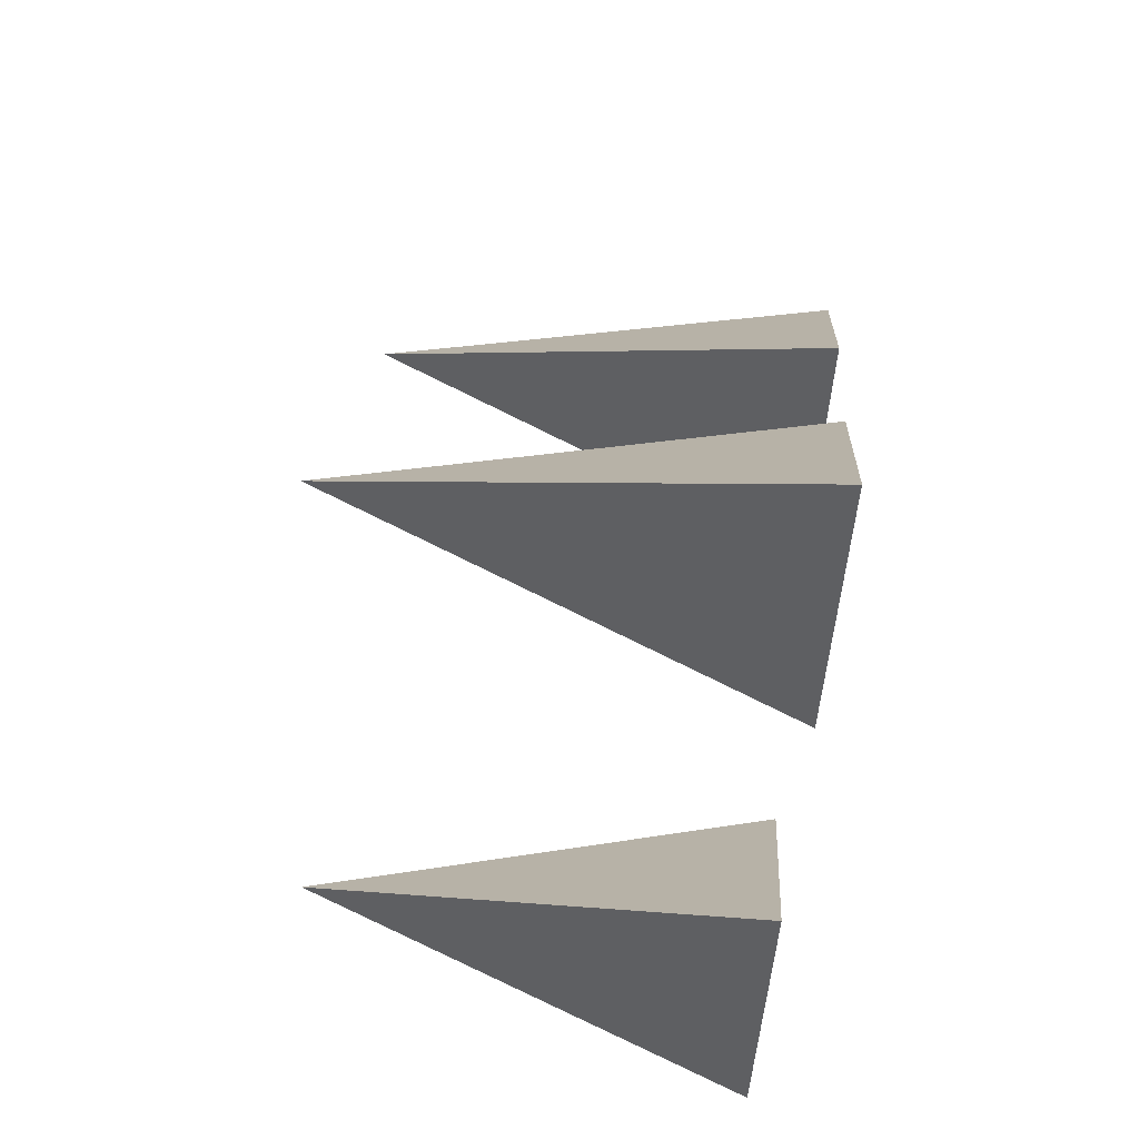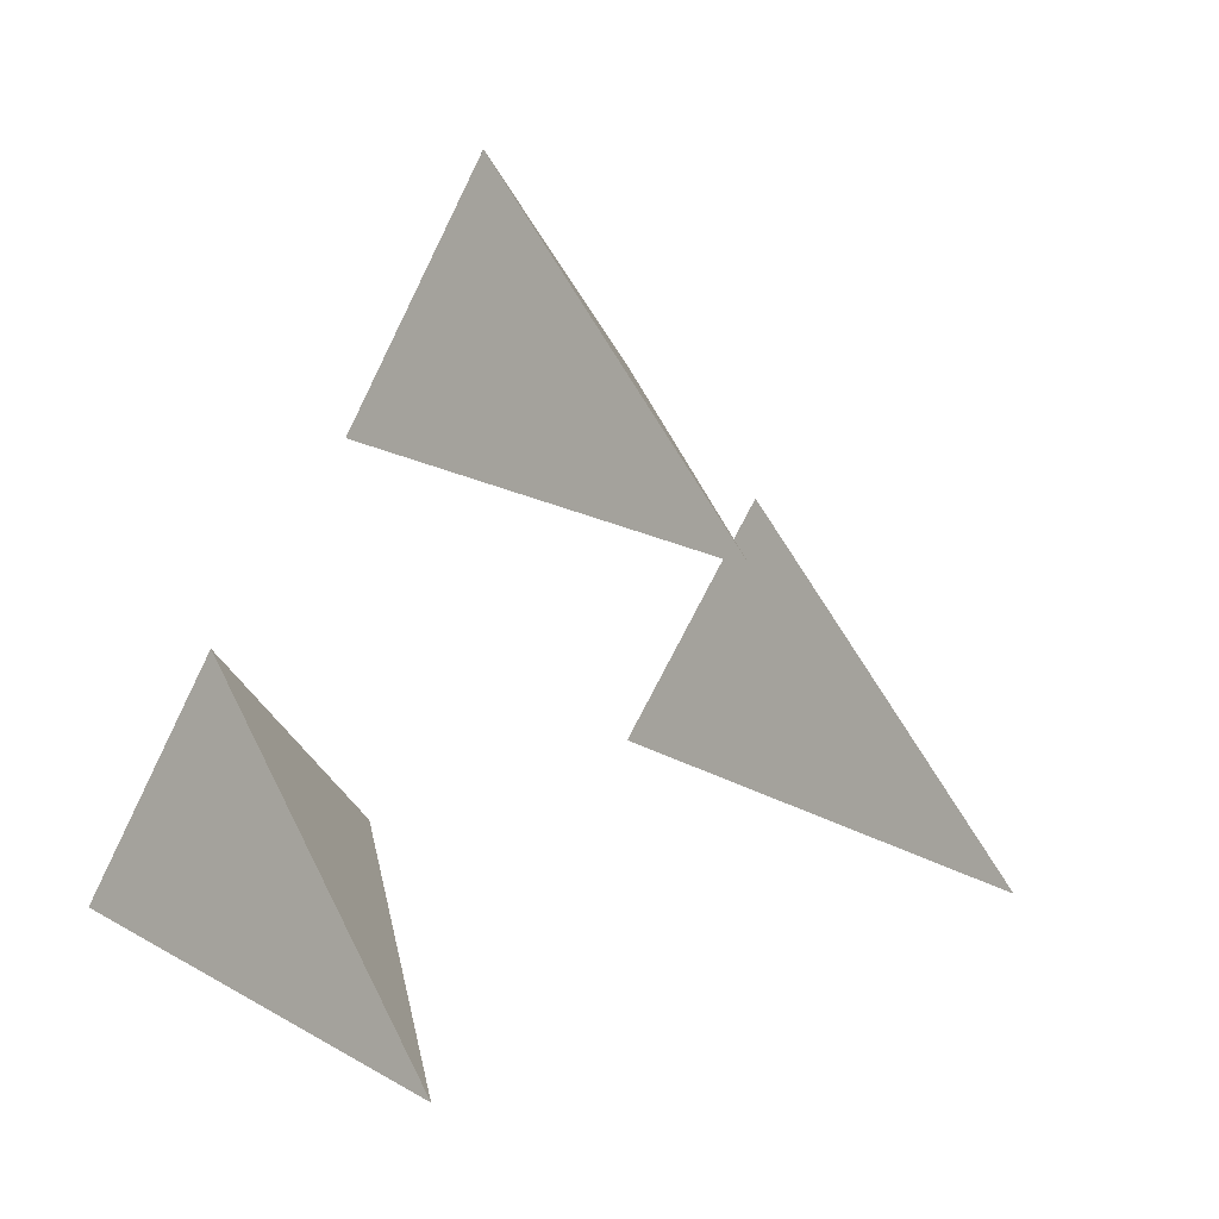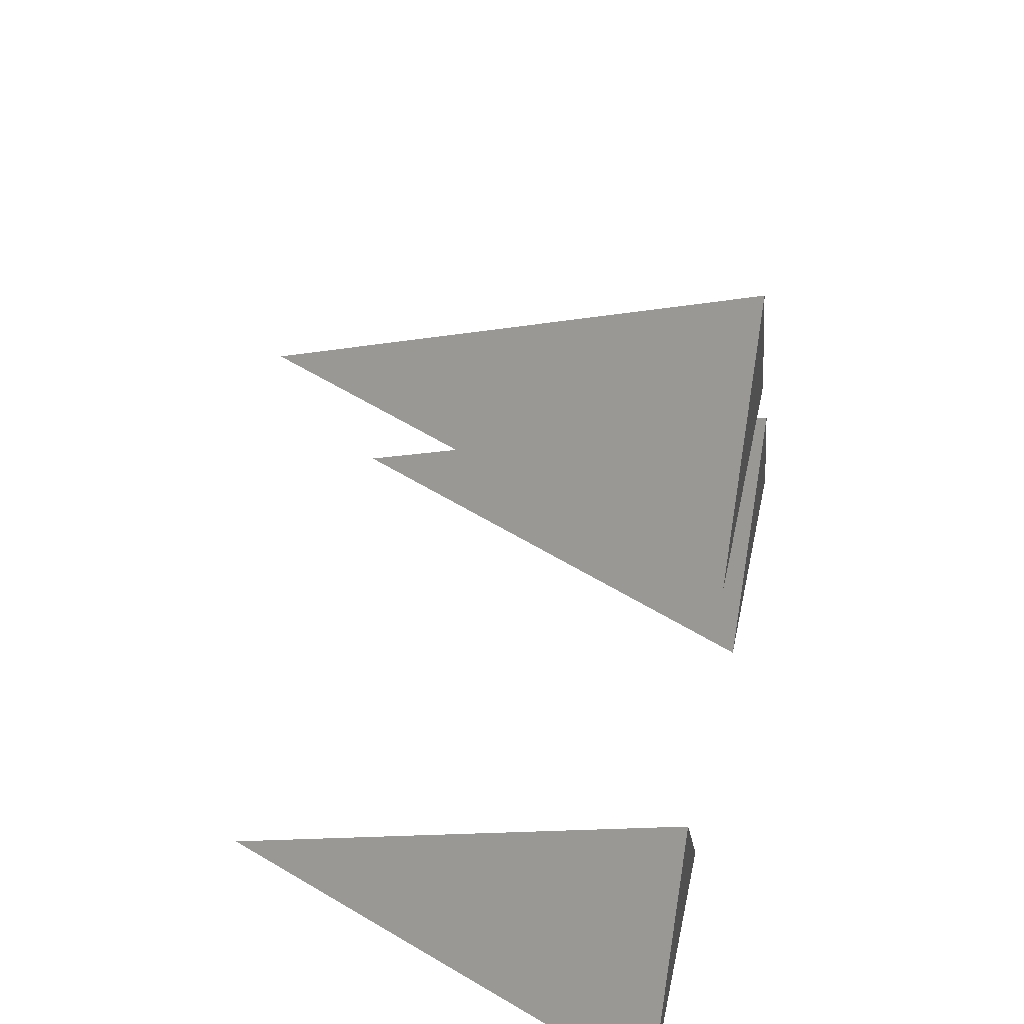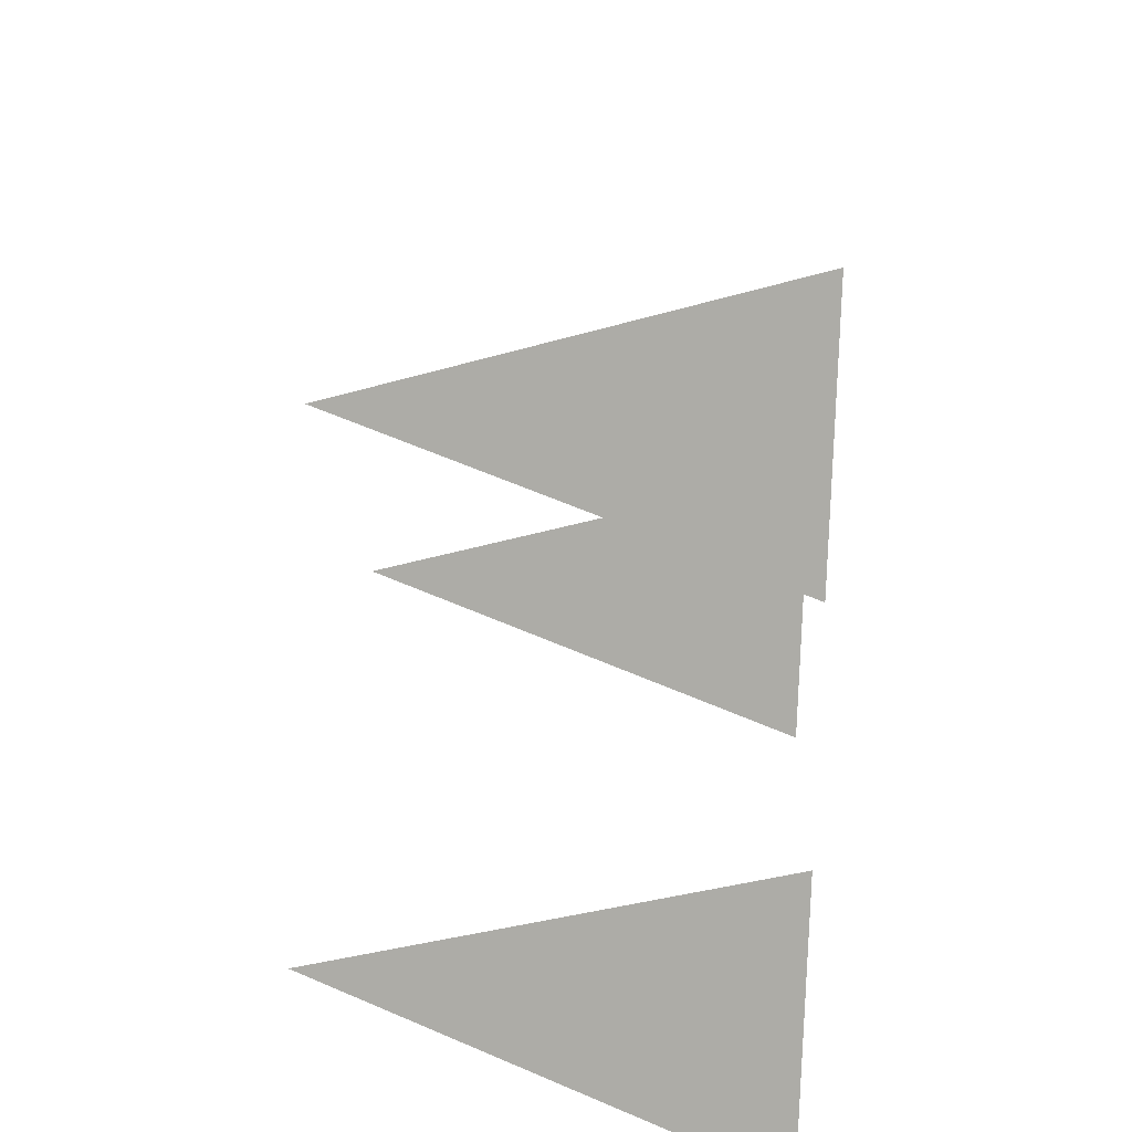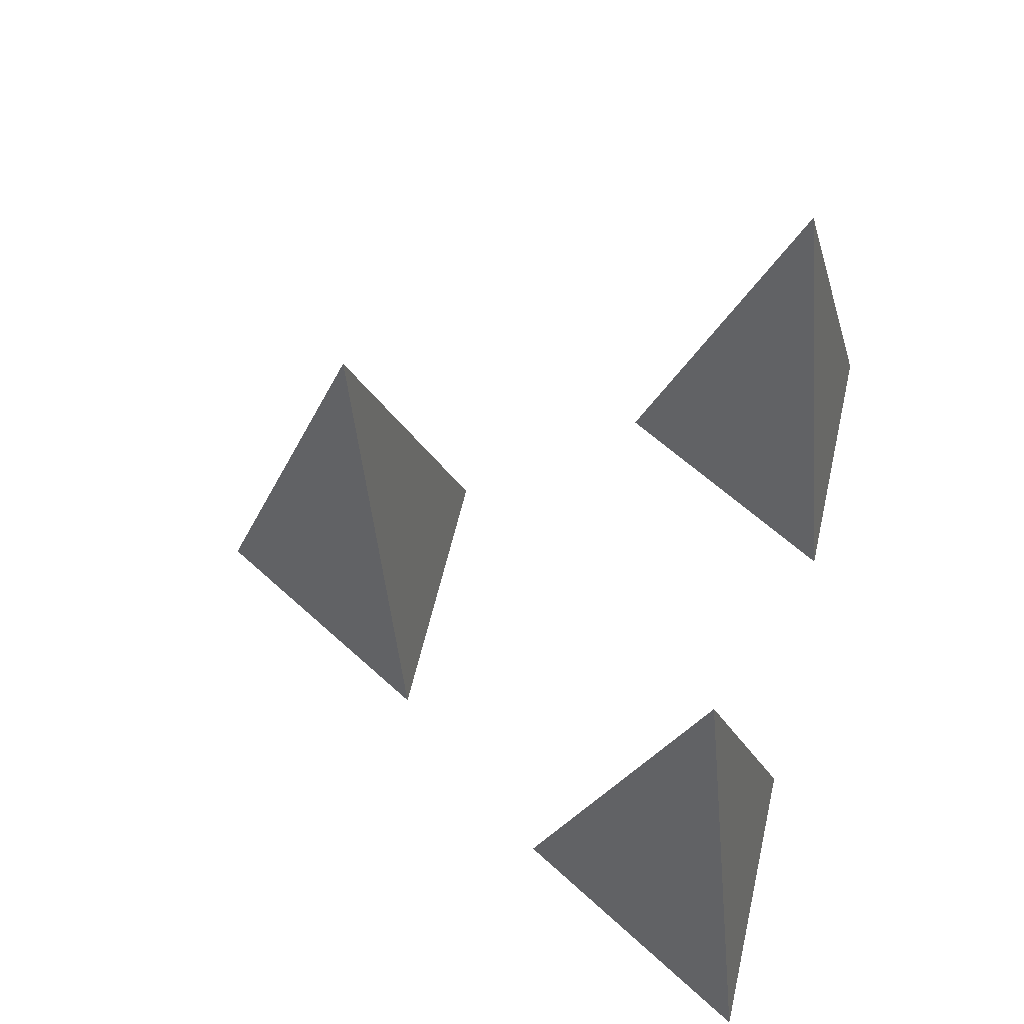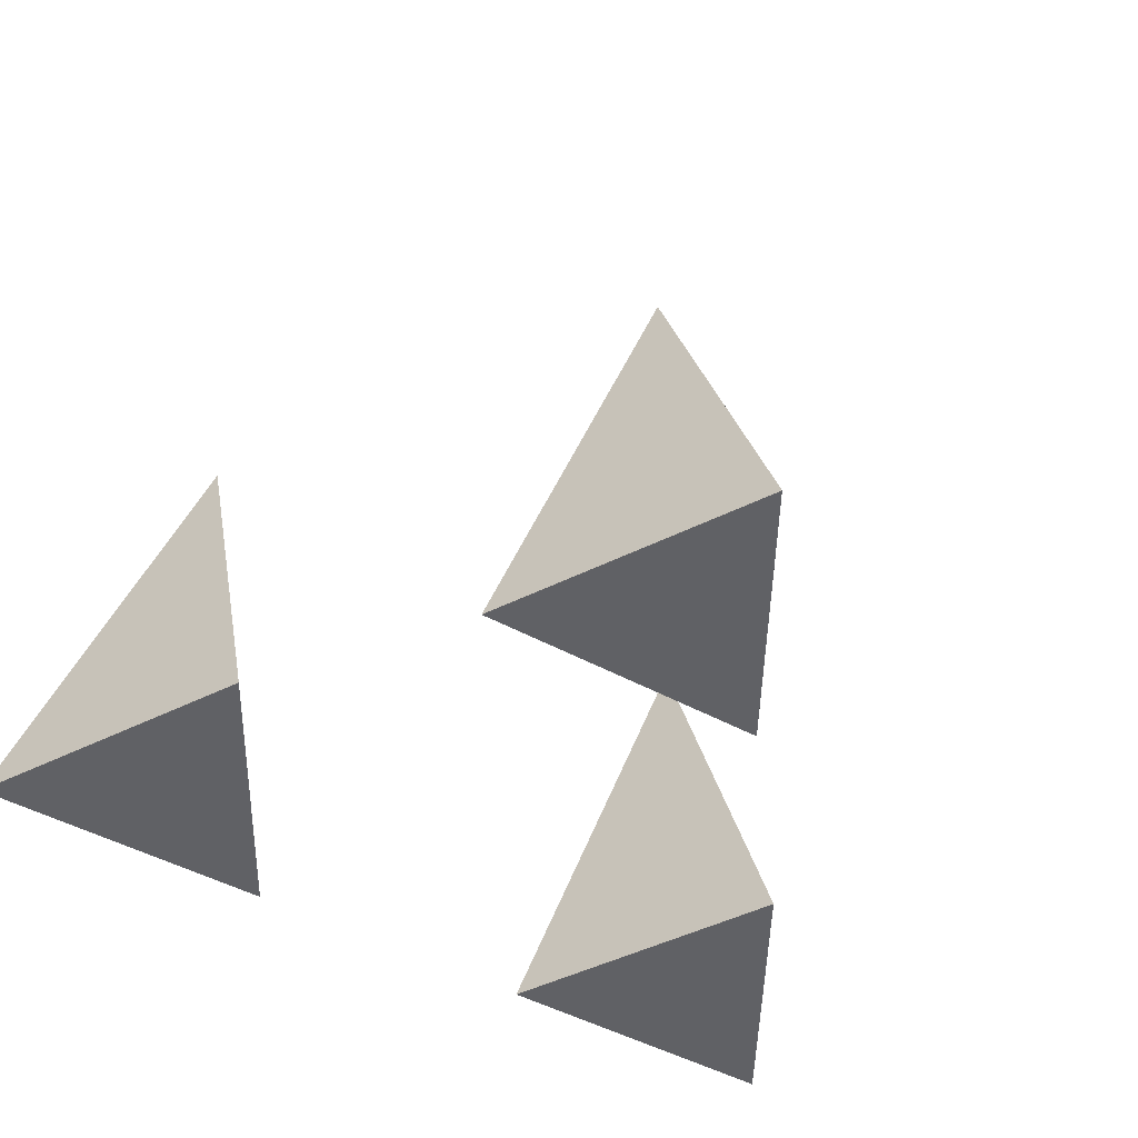
<metadata>
{"format":"obj","ext":"obj","renderer":"f3d","projection":"perspective","resolution":1024,"background":"white","views":[{"elev":73.7,"azim":97.1,"up":"+Y"},{"elev":33.2,"azim":-27.7,"up":"+Y"},{"elev":46.9,"azim":102.0,"up":"+Y"},{"elev":39.4,"azim":94.2,"up":"+Y"},{"elev":60.8,"azim":-76.9,"up":"+Z"},{"elev":-48.9,"azim":148.8,"up":"+Z"}]}
</metadata>
<code>
o Tetraed_20mm
v 0.5 0.03868 -0.4041
v 0.5 -0.25 0.4124
v 0.75 -0.3943 -0.4041
v 0.25 -0.3943 -0.4041
f 1 2 3
f 2 4 3
f 3 4 1
f 1 4 2
o Tetraed_20mm.002_Tetraed_20mm
v -0.5 0.03868 -0.4041
v -0.5 -0.25 0.4124
v -0.25 -0.3943 -0.4041
v -0.75 -0.3943 -0.4041
f 5 6 7
f 6 8 7
f 7 8 5
f 5 8 6
o Tetraed_20mm.003_Tetraed_20mm
v 0 0.7887 -0.4041
v 0 0.5 0.4124
v 0.25 0.3557 -0.4041
v -0.25 0.3557 -0.4041
f 9 10 11
f 10 12 11
f 11 12 9
f 9 12 10

</code>
